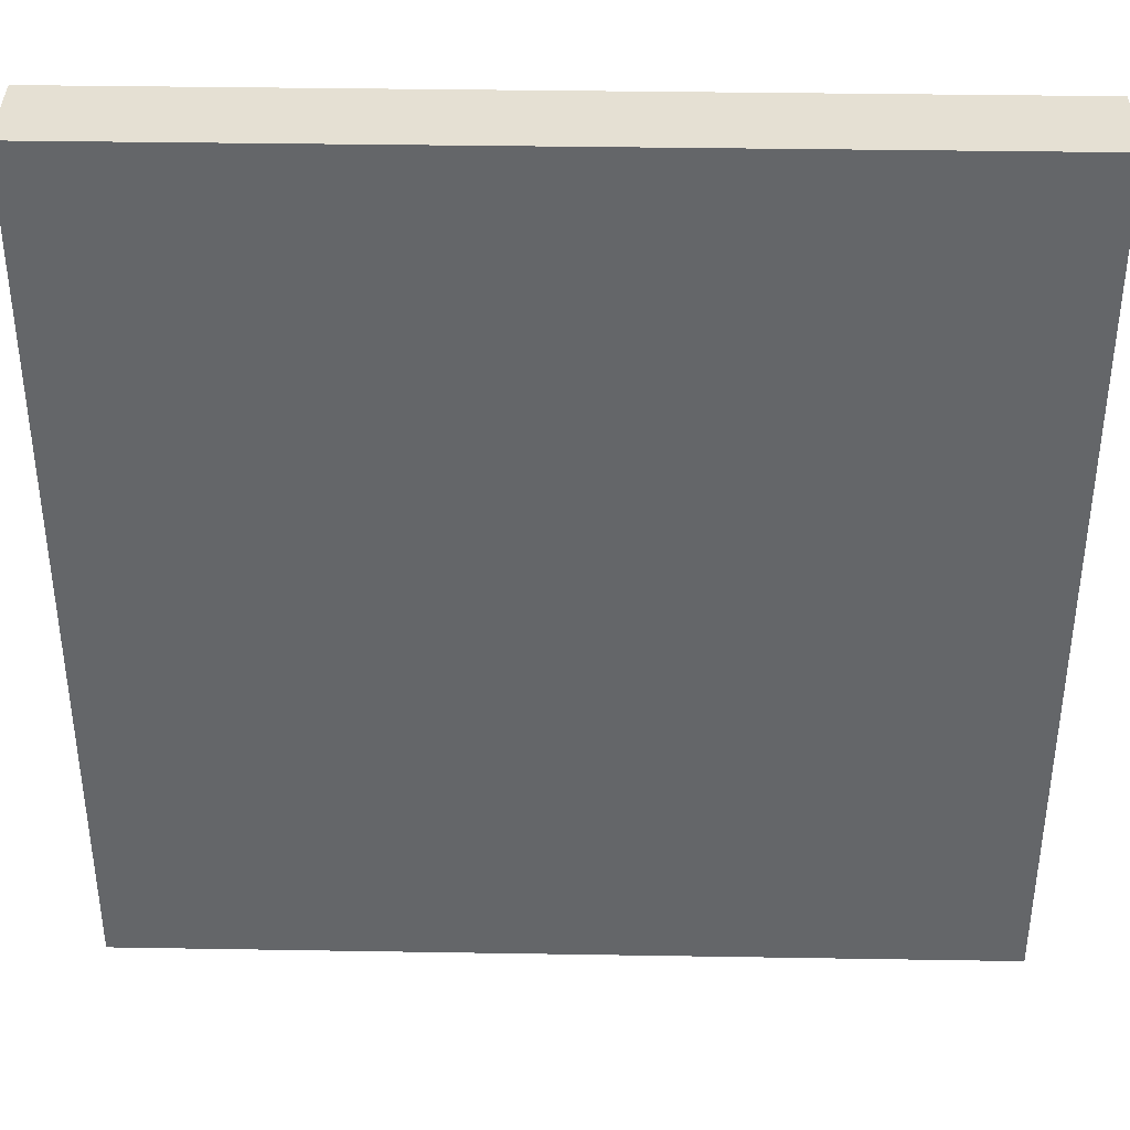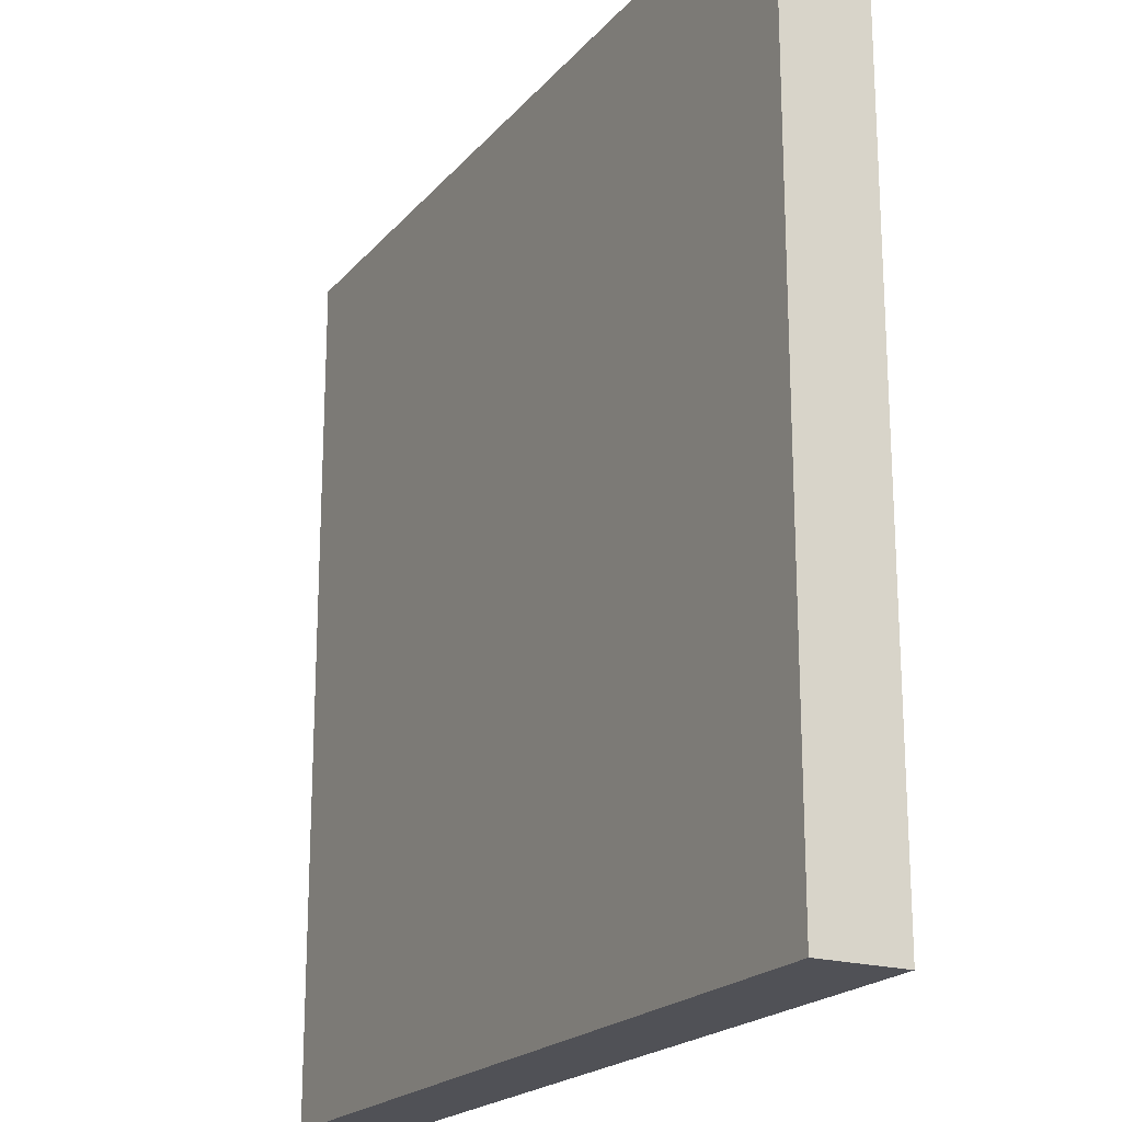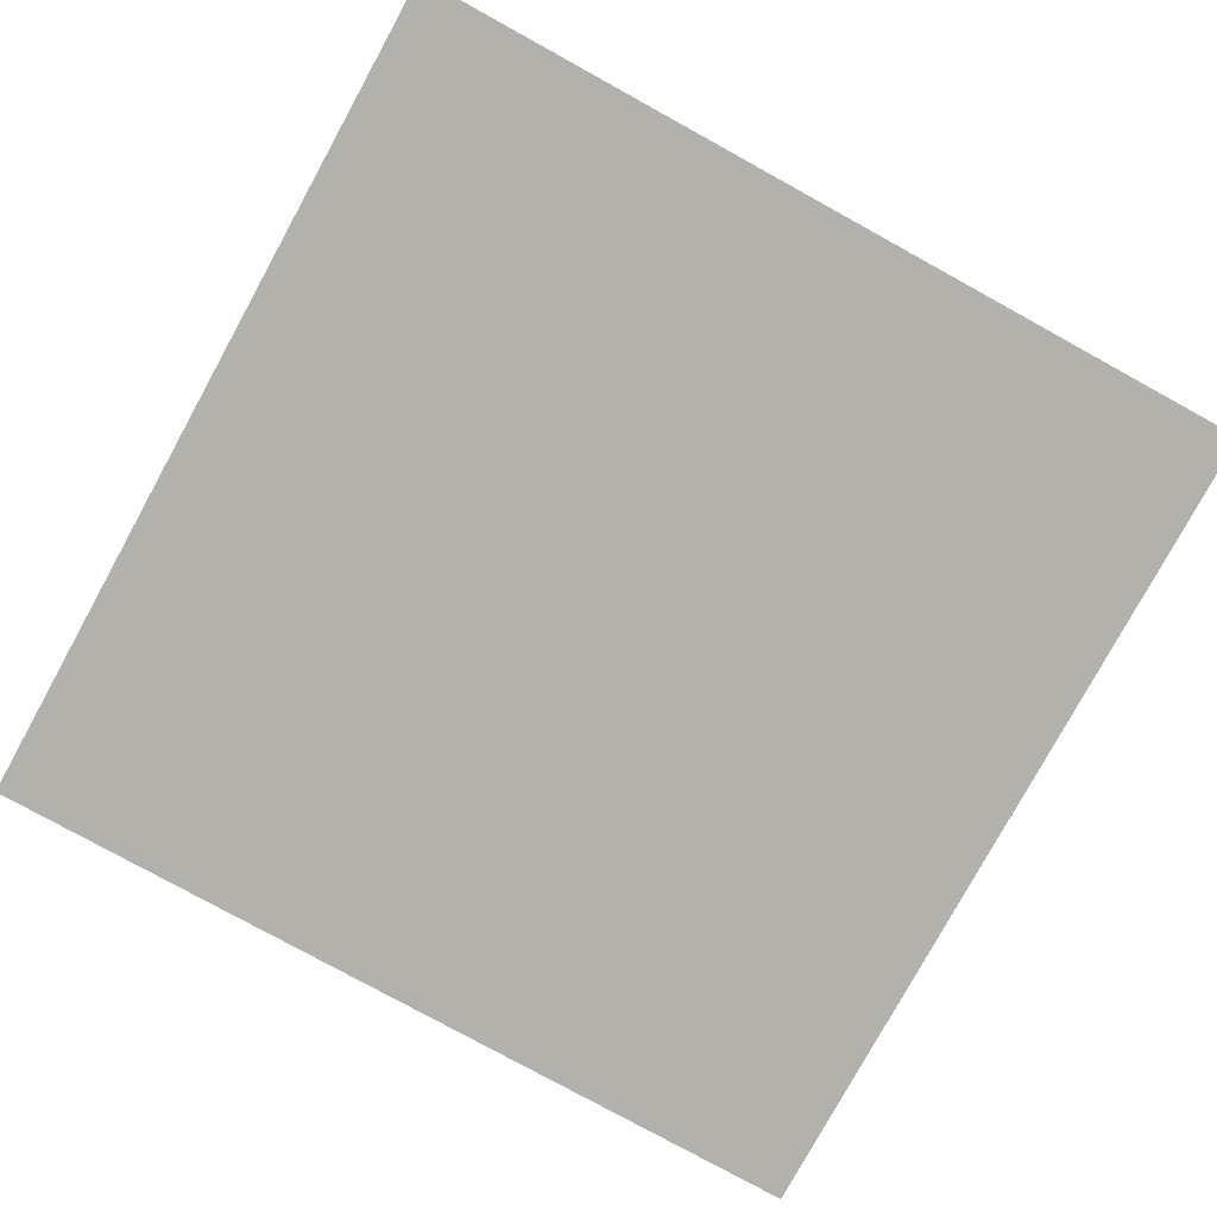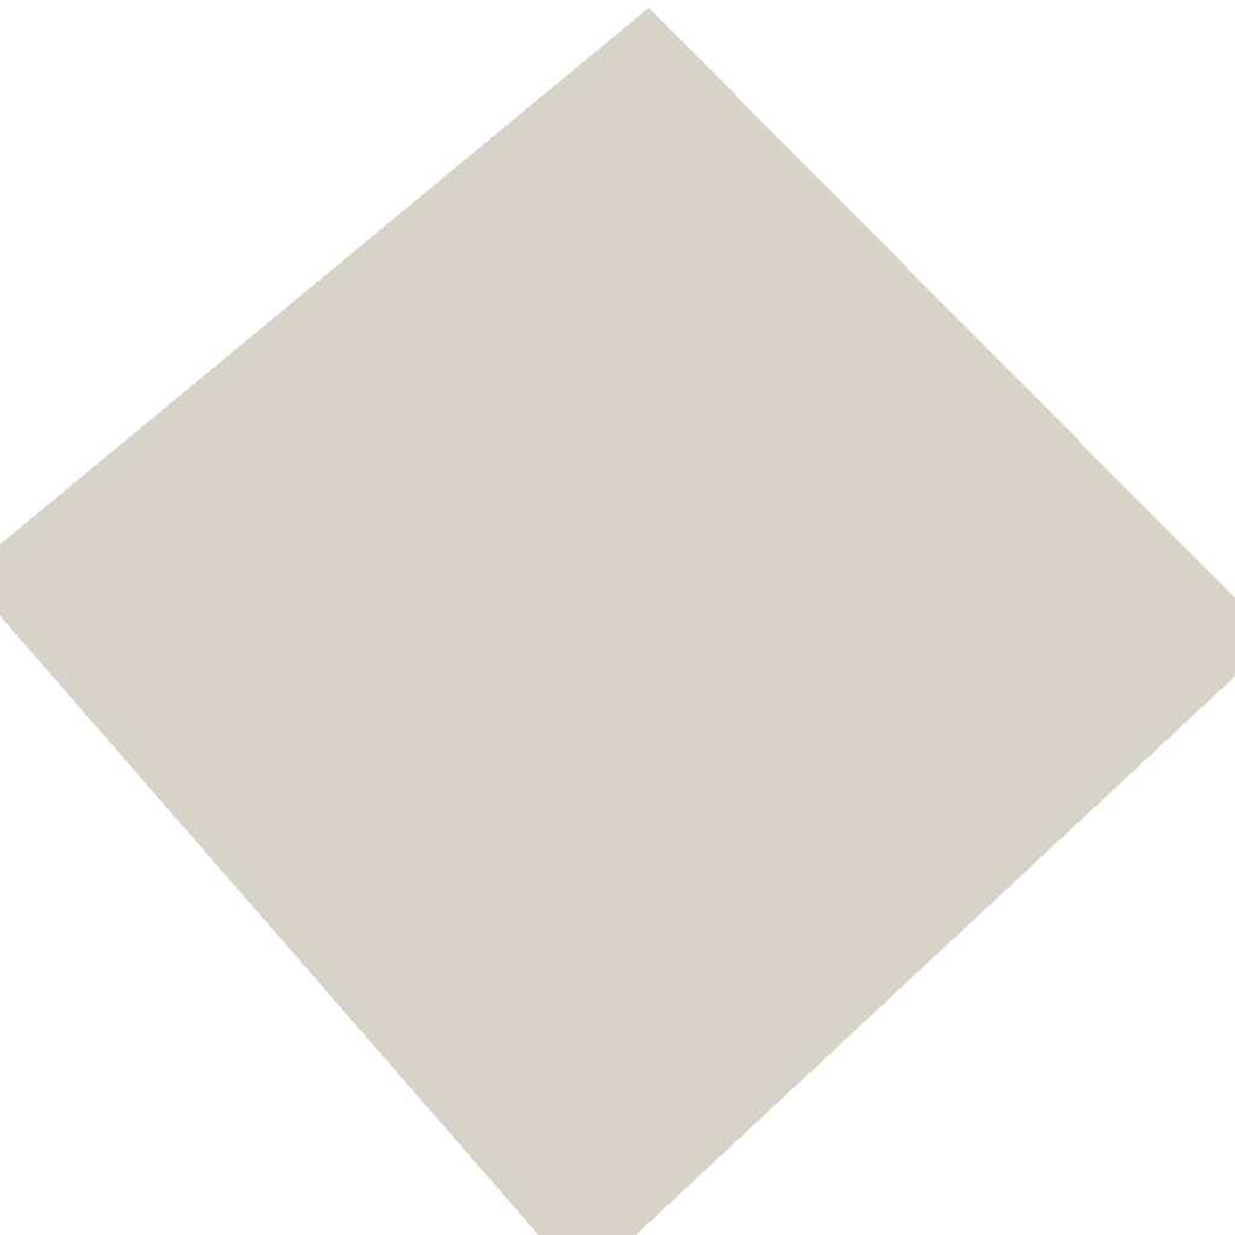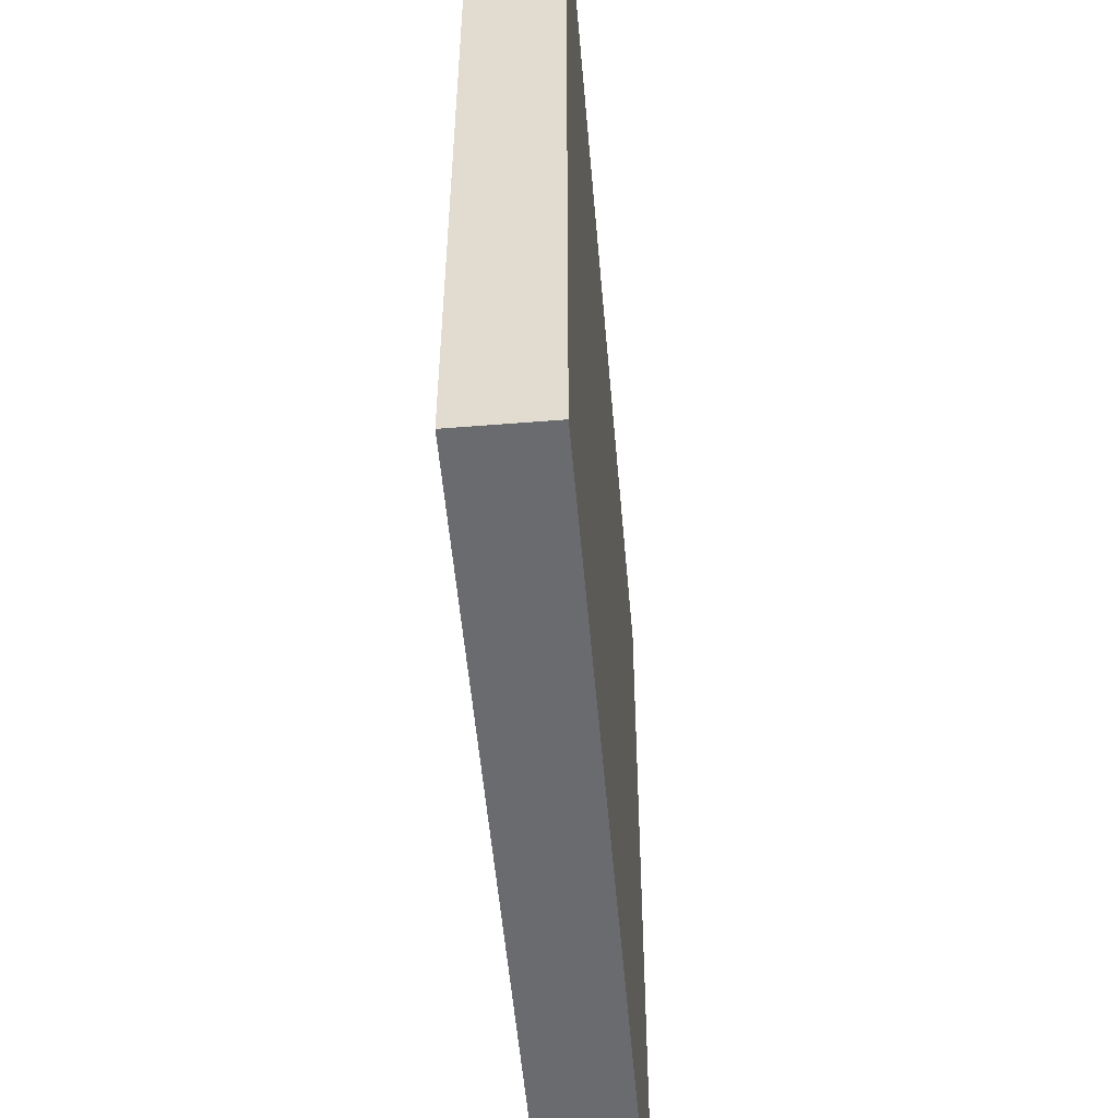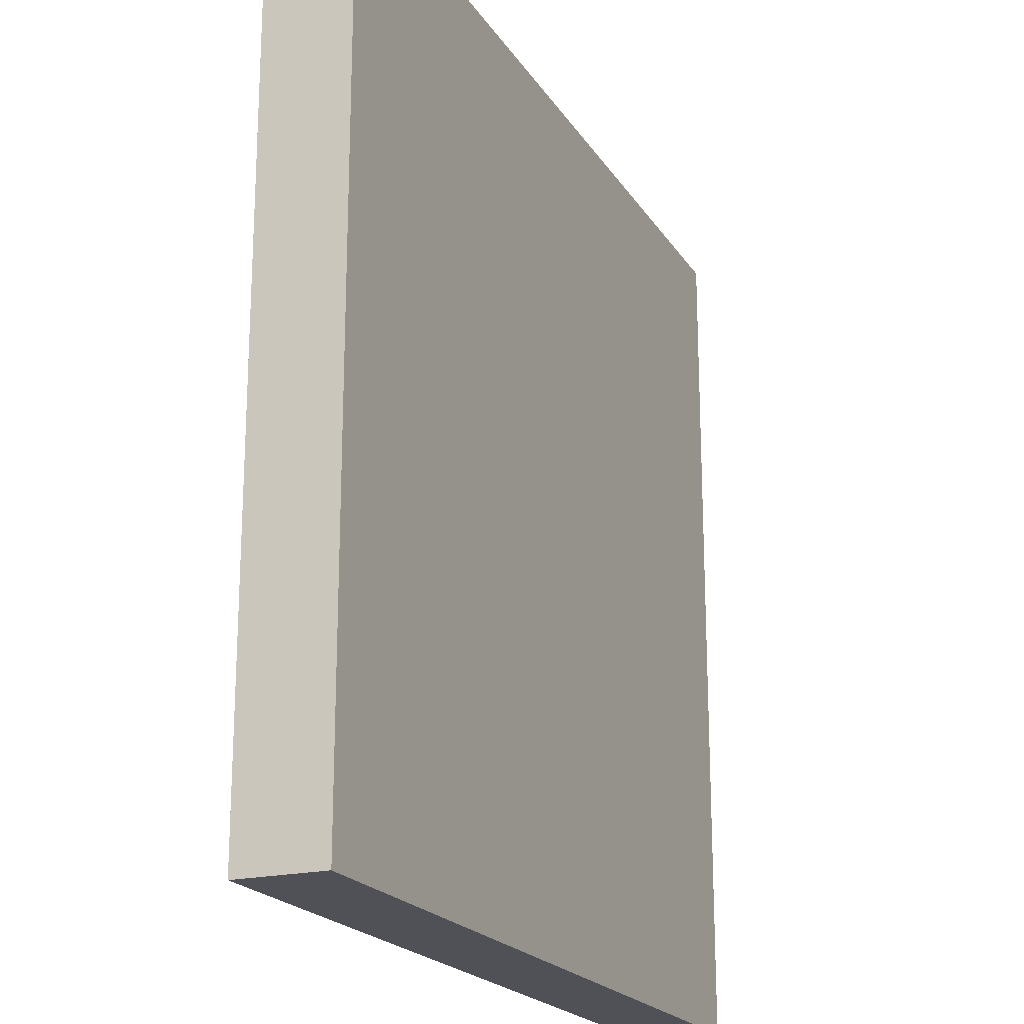
<metadata>
{"format":"obj","ext":"obj","renderer":"f3d","projection":"perspective","resolution":1024,"background":"white","views":[{"elev":38.2,"azim":-178.8,"up":"+Z"},{"elev":-20.3,"azim":61.8,"up":"+Z"},{"elev":-79.1,"azim":-28.8,"up":"+Y"},{"elev":76.2,"azim":-42.1,"up":"+Y"},{"elev":-53.3,"azim":94.9,"up":"+Z"},{"elev":-20.3,"azim":113.4,"up":"+Z"}]}
</metadata>
<code>
g Cube_Mesh
v 2.5 0.25 -2.5
v 2.5 -0.25 -2.5
v 2.5 0.25 2.5
v 2.5 -0.25 2.5
v -2.5 0.25 -2.5
v -2.5 -0.25 -2.5
v -2.5 0.25 2.5
v -2.5 -0.25 2.5
v 1.667 -0.25 -2.5
v 0.8333 -0.25 -2.5
v 0 -0.25 -2.5
v -0.8333 -0.25 -2.5
v -1.667 -0.25 -2.5
v 1.667 0.25 2.5
v 0.8333 0.25 2.5
v 0 0.25 2.5
v -0.8333 0.25 2.5
v -1.667 0.25 2.5
v -1.667 -0.25 2.5
v -0.8333 -0.25 2.5
v 0 -0.25 2.5
v 0.8333 -0.25 2.5
v 1.667 -0.25 2.5
v -1.667 0.25 -2.5
v -0.8333 0.25 -2.5
v 0 0.25 -2.5
v 0.8333 0.25 -2.5
v 1.667 0.25 -2.5
v -2.5 -0.25 -1.5
v -2.5 -0.25 -0.5
v -2.5 -0.25 0.5
v -2.5 -0.25 1.5
v 2.5 0.25 -1.5
v 2.5 0.25 -0.5
v 2.5 0.25 0.5
v 2.5 0.25 1.5
v -2.5 0.25 1.5
v -2.5 0.25 0.5
v -2.5 0.25 -0.5
v -2.5 0.25 -1.5
v 2.5 -0.25 1.5
v 2.5 -0.25 0.5
v 2.5 -0.25 -0.5
v 2.5 -0.25 -1.5
v -1.667 -0.25 -1.5
v -1.667 -0.25 -0.5
v -1.667 -0.25 0.5
v -1.667 -0.25 1.5
v -0.8333 -0.25 -1.5
v -0.8333 -0.25 -0.5
v -0.8333 -0.25 0.5
v -0.8333 -0.25 1.5
v 0 -0.25 -1.5
v 0 -0.25 -0.5
v 0 -0.25 0.5
v 0 -0.25 1.5
v 0.8333 -0.25 -1.5
v 0.8333 -0.25 -0.5
v 0.8333 -0.25 0.5
v 0.8333 -0.25 1.5
v 1.667 -0.25 -1.5
v 1.667 -0.25 -0.5
v 1.667 -0.25 0.5
v 1.667 -0.25 1.5
v 1.667 0.25 -1.5
v 1.667 0.25 -0.5
v 1.667 0.25 0.5
v 1.667 0.25 1.5
v 0.8333 0.25 -1.5
v 0.8333 0.25 -0.5
v 0.8333 0.25 0.5
v 0.8333 0.25 1.5
v 0 0.25 -1.5
v 0 0.25 -0.5
v 0 0.25 0.5
v 0 0.25 1.5
v -0.8333 0.25 -1.5
v -0.8333 0.25 -0.5
v -0.8333 0.25 0.5
v -0.8333 0.25 1.5
v -1.667 0.25 -1.5
v -1.667 0.25 -0.5
v -1.667 0.25 0.5
v -1.667 0.25 1.5
f 37 18 84
f 18 8 19
f 40 6 29
f 41 23 64
f 36 4 41
f 28 2 9
f 5 13 6
f 24 12 13
f 25 11 12
f 26 10 11
f 27 9 10
f 48 8 32
f 52 19 48
f 56 20 52
f 60 21 56
f 64 22 60
f 3 23 4
f 14 22 23
f 15 21 22
f 16 20 21
f 17 19 20
f 68 3 36
f 72 14 68
f 76 15 72
f 80 16 76
f 84 17 80
f 24 77 25
f 81 78 77
f 82 79 78
f 83 80 79
f 25 73 26
f 77 74 73
f 78 75 74
f 79 76 75
f 26 69 27
f 73 70 69
f 74 71 70
f 75 72 71
f 27 65 28
f 69 66 65
f 70 67 66
f 71 68 67
f 28 33 1
f 65 34 33
f 66 35 34
f 67 36 35
f 9 57 10
f 61 58 57
f 62 59 58
f 63 60 59
f 10 53 11
f 57 54 53
f 58 55 54
f 59 56 55
f 11 49 12
f 53 50 49
f 54 51 50
f 55 52 51
f 12 45 13
f 49 46 45
f 50 47 46
f 51 48 47
f 13 29 6
f 45 30 29
f 46 31 30
f 47 32 31
f 1 44 2
f 33 43 44
f 34 42 43
f 35 41 42
f 2 61 9
f 44 62 61
f 43 63 62
f 42 64 63
f 7 32 8
f 37 31 32
f 38 30 31
f 39 29 30
f 5 81 24
f 40 82 81
f 39 83 82
f 38 84 83
f 37 7 18
f 18 7 8
f 40 5 6
f 41 4 23
f 36 3 4
f 28 1 2
f 5 24 13
f 24 25 12
f 25 26 11
f 26 27 10
f 27 28 9
f 48 19 8
f 52 20 19
f 56 21 20
f 60 22 21
f 64 23 22
f 3 14 23
f 14 15 22
f 15 16 21
f 16 17 20
f 17 18 19
f 68 14 3
f 72 15 14
f 76 16 15
f 80 17 16
f 84 18 17
f 24 81 77
f 81 82 78
f 82 83 79
f 83 84 80
f 25 77 73
f 77 78 74
f 78 79 75
f 79 80 76
f 26 73 69
f 73 74 70
f 74 75 71
f 75 76 72
f 27 69 65
f 69 70 66
f 70 71 67
f 71 72 68
f 28 65 33
f 65 66 34
f 66 67 35
f 67 68 36
f 9 61 57
f 61 62 58
f 62 63 59
f 63 64 60
f 10 57 53
f 57 58 54
f 58 59 55
f 59 60 56
f 11 53 49
f 53 54 50
f 54 55 51
f 55 56 52
f 12 49 45
f 49 50 46
f 50 51 47
f 51 52 48
f 13 45 29
f 45 46 30
f 46 47 31
f 47 48 32
f 1 33 44
f 33 34 43
f 34 35 42
f 35 36 41
f 2 44 61
f 44 43 62
f 43 42 63
f 42 41 64
f 7 37 32
f 37 38 31
f 38 39 30
f 39 40 29
f 5 40 81
f 40 39 82
f 39 38 83
f 38 37 84

</code>
